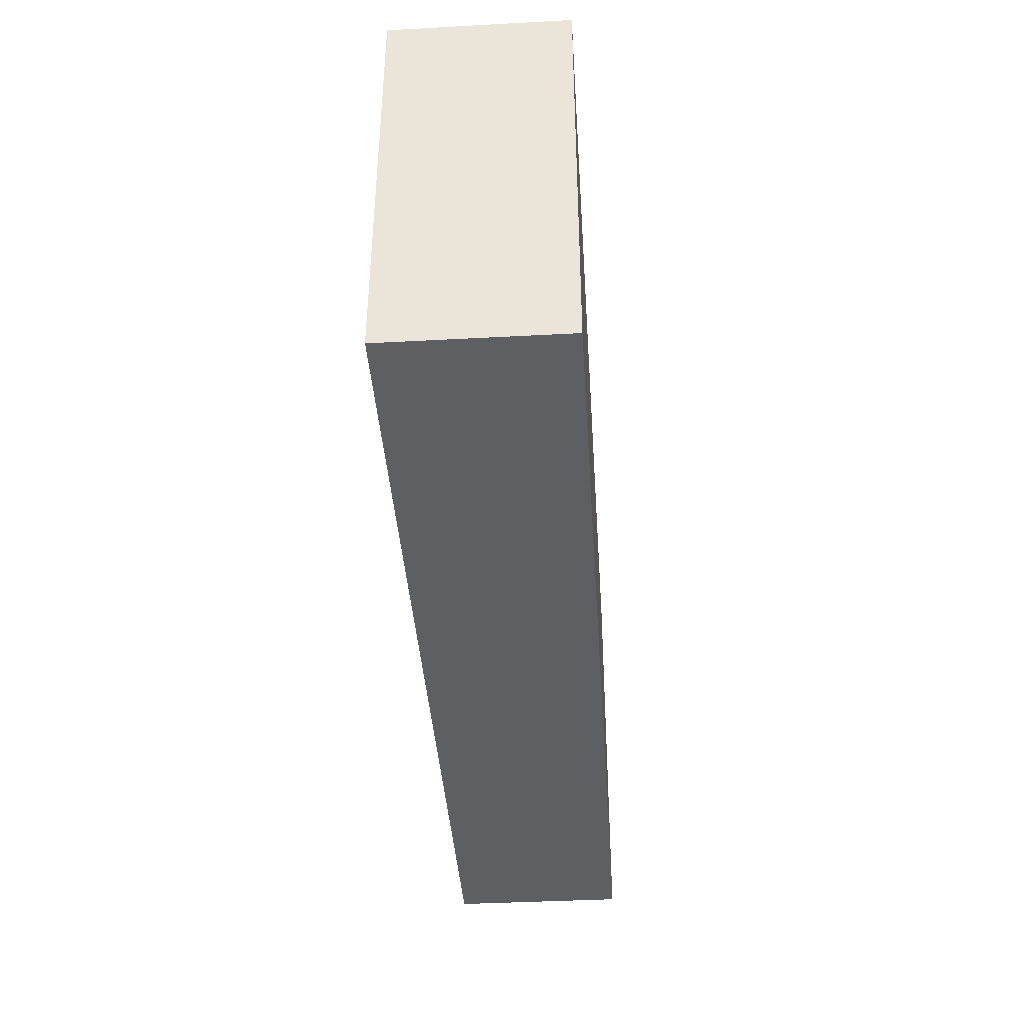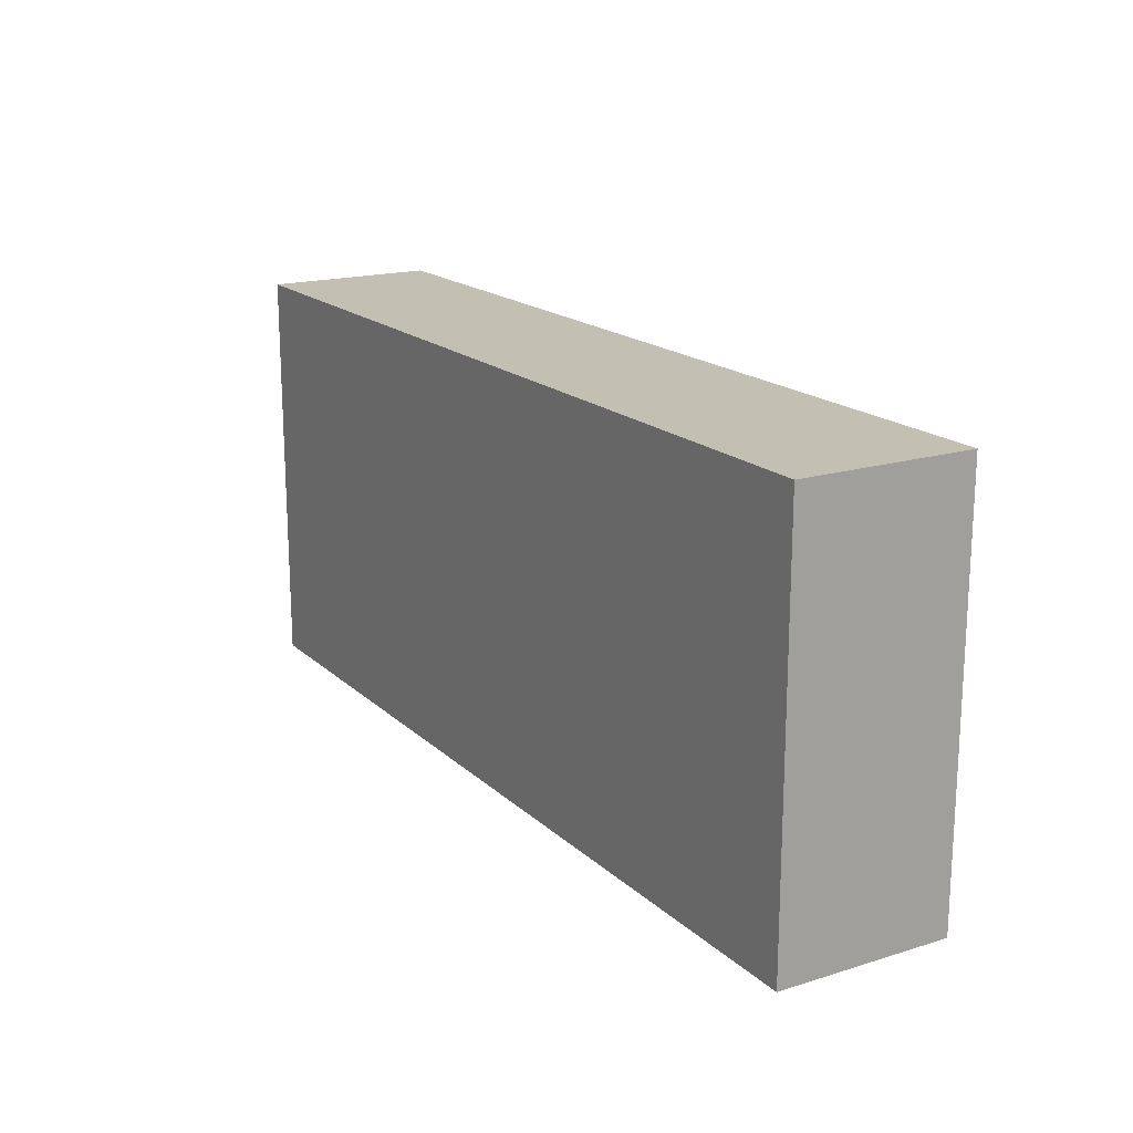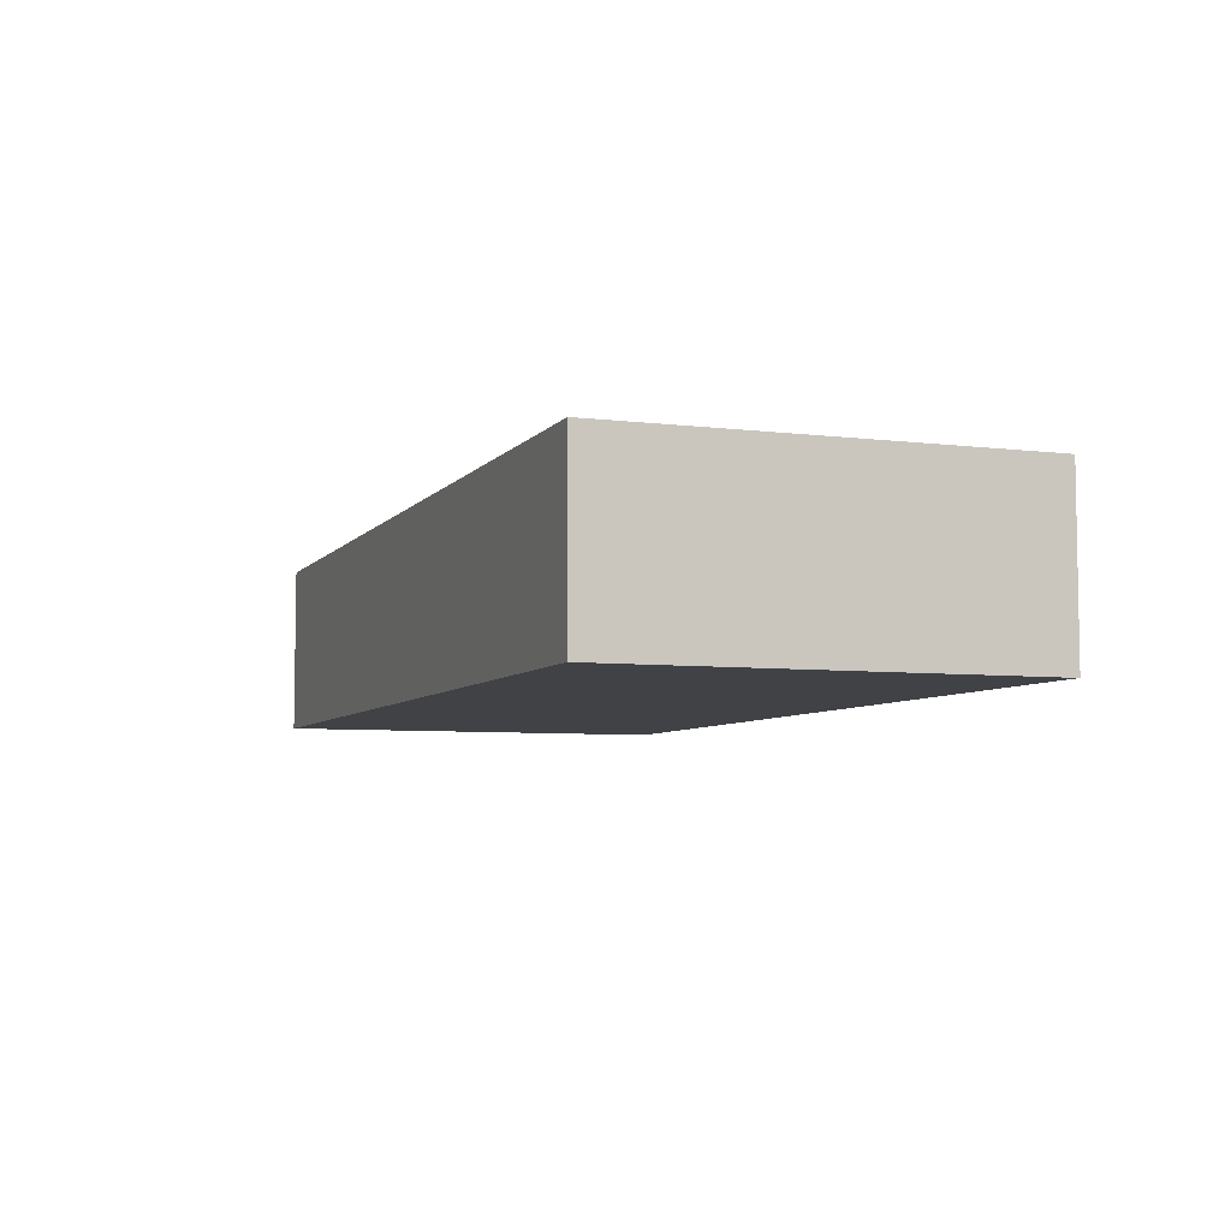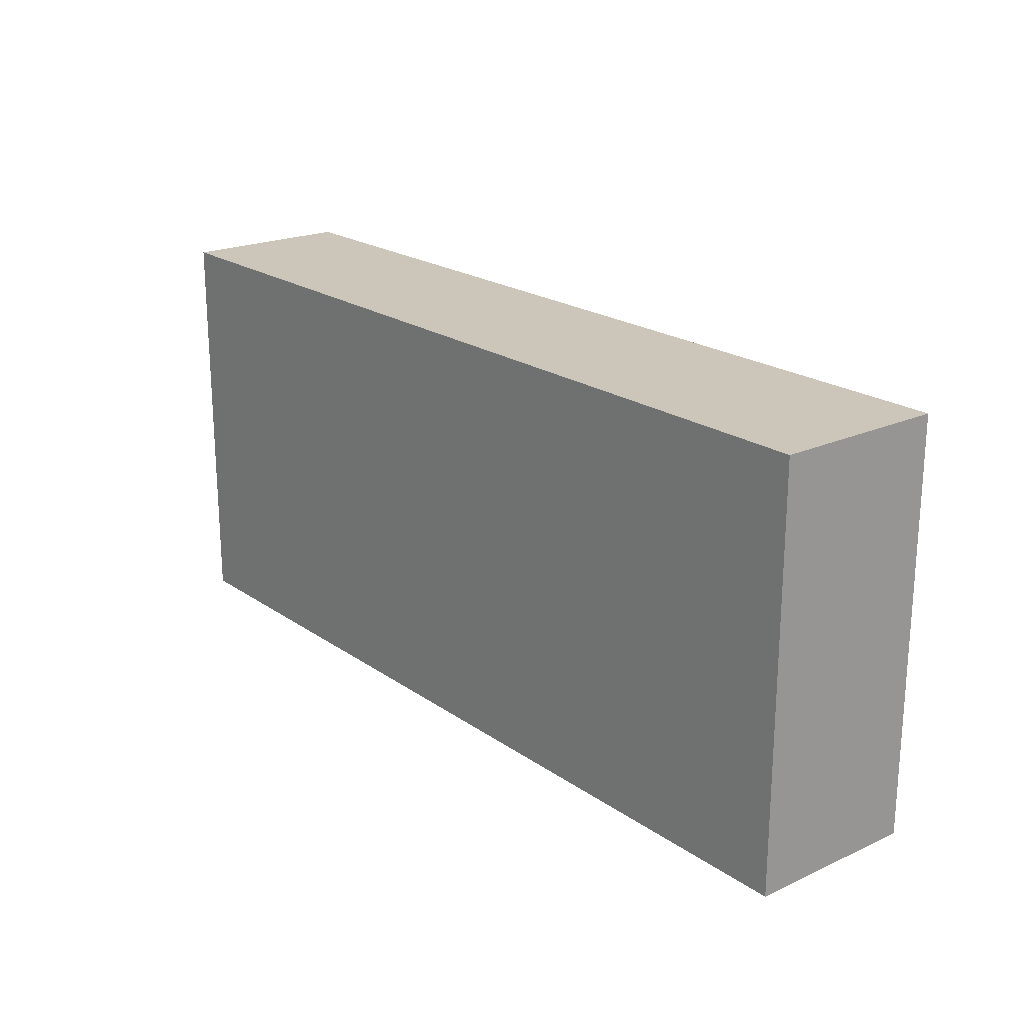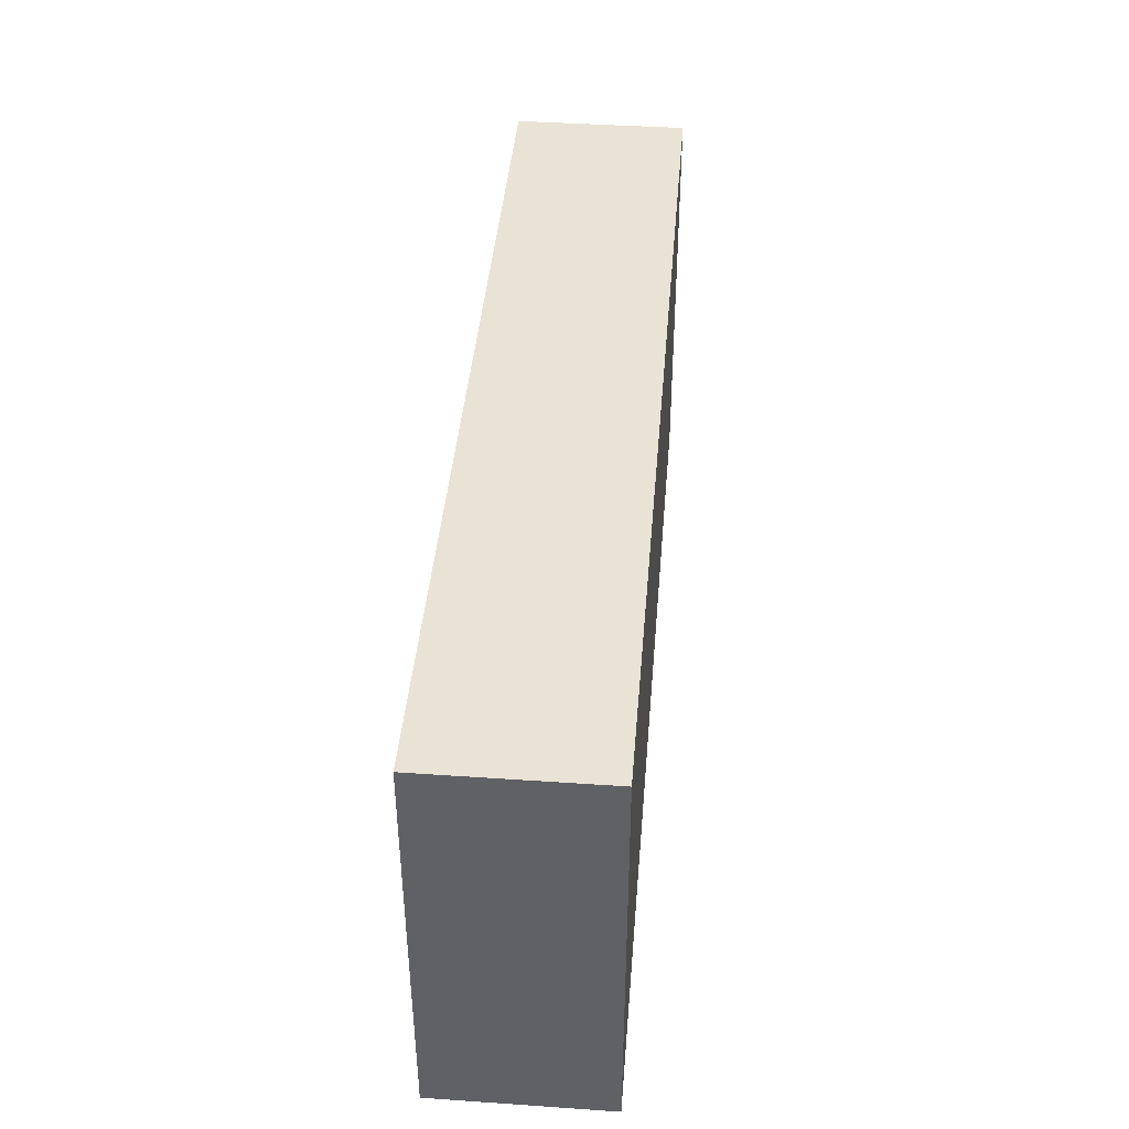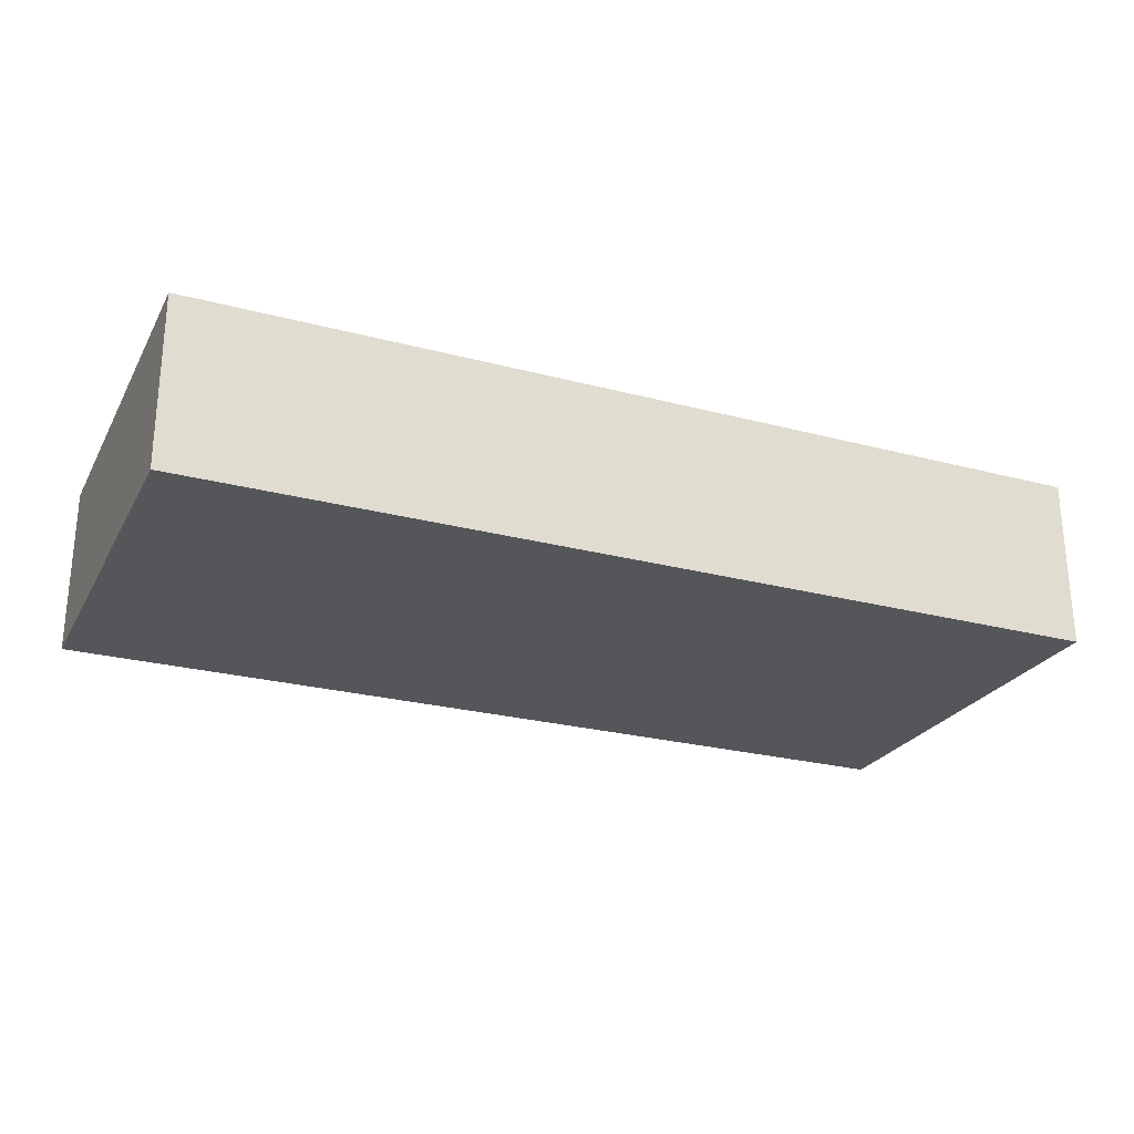
<metadata>
{"format":"obj","ext":"obj","renderer":"f3d","projection":"perspective","resolution":1024,"background":"white","views":[{"elev":-40.0,"azim":93.8,"up":"+Z"},{"elev":17.8,"azim":59.0,"up":"+Z"},{"elev":-6.1,"azim":69.7,"up":"+Y"},{"elev":20.9,"azim":50.9,"up":"+Z"},{"elev":42.1,"azim":-85.3,"up":"+Z"},{"elev":-25.3,"azim":-23.1,"up":"+Y"}]}
</metadata>
<code>
g default
v 374.9 134.2 -46.52
v 397.9 134.2 -46.52
v 374.9 138.5 -46.52
v 397.9 138.5 -46.52
v 374.9 138.5 -56.78
v 397.9 138.5 -56.78
v 374.9 134.2 -56.78
v 397.9 134.2 -56.78
g Props_0004:Allumettes
f 1 2 4 3
f 3 4 6 5
f 5 6 8 7
f 7 8 2 1
f 2 8 6 4
f 7 1 3 5

</code>
